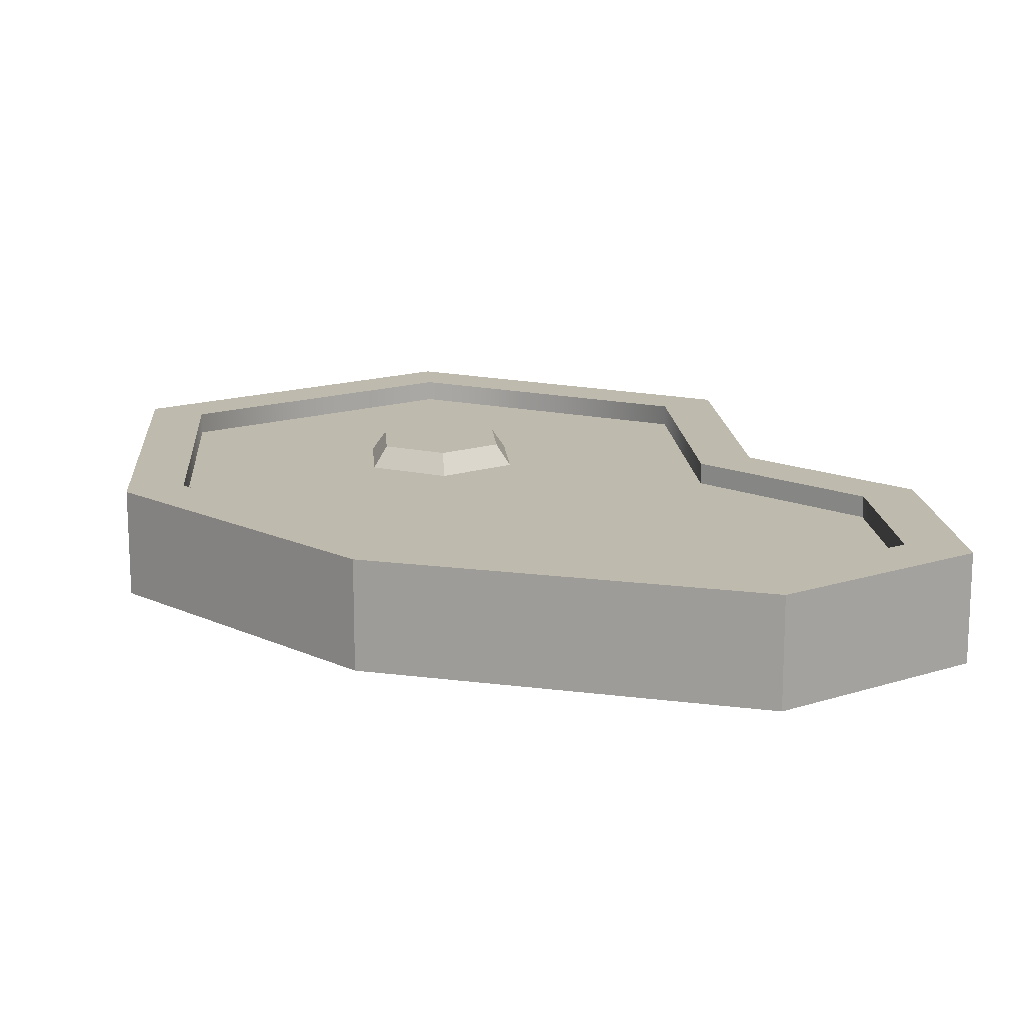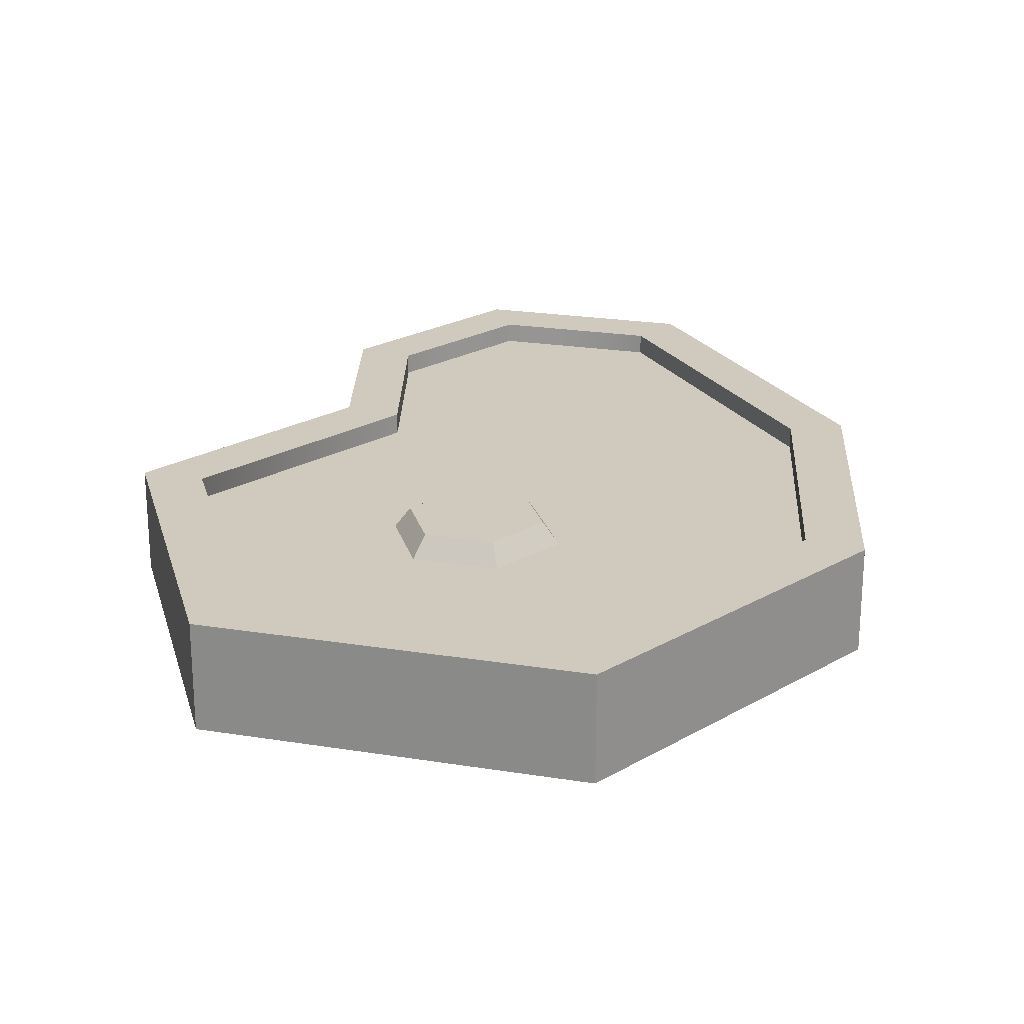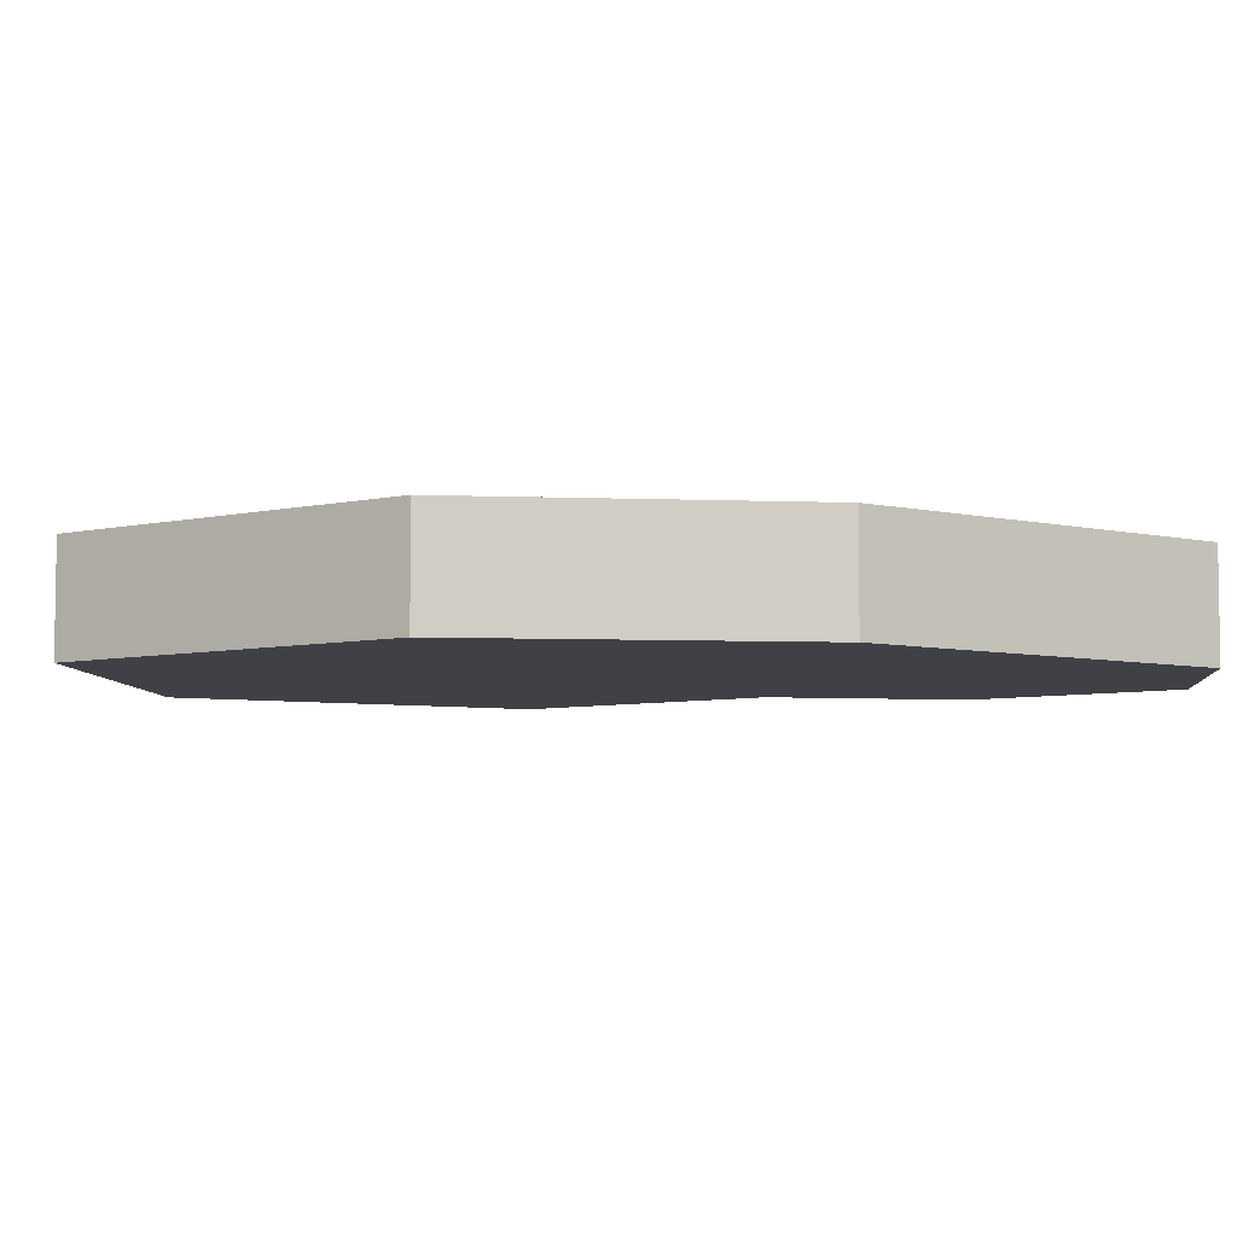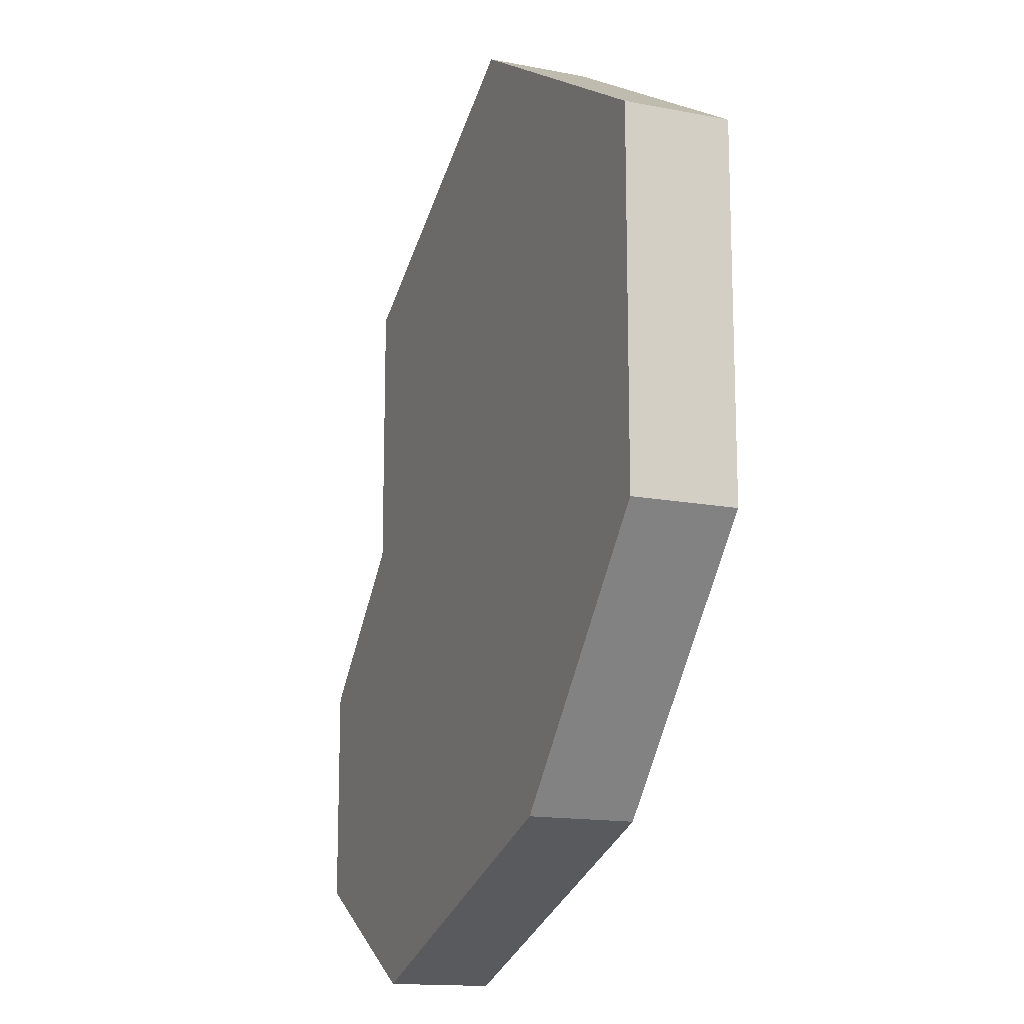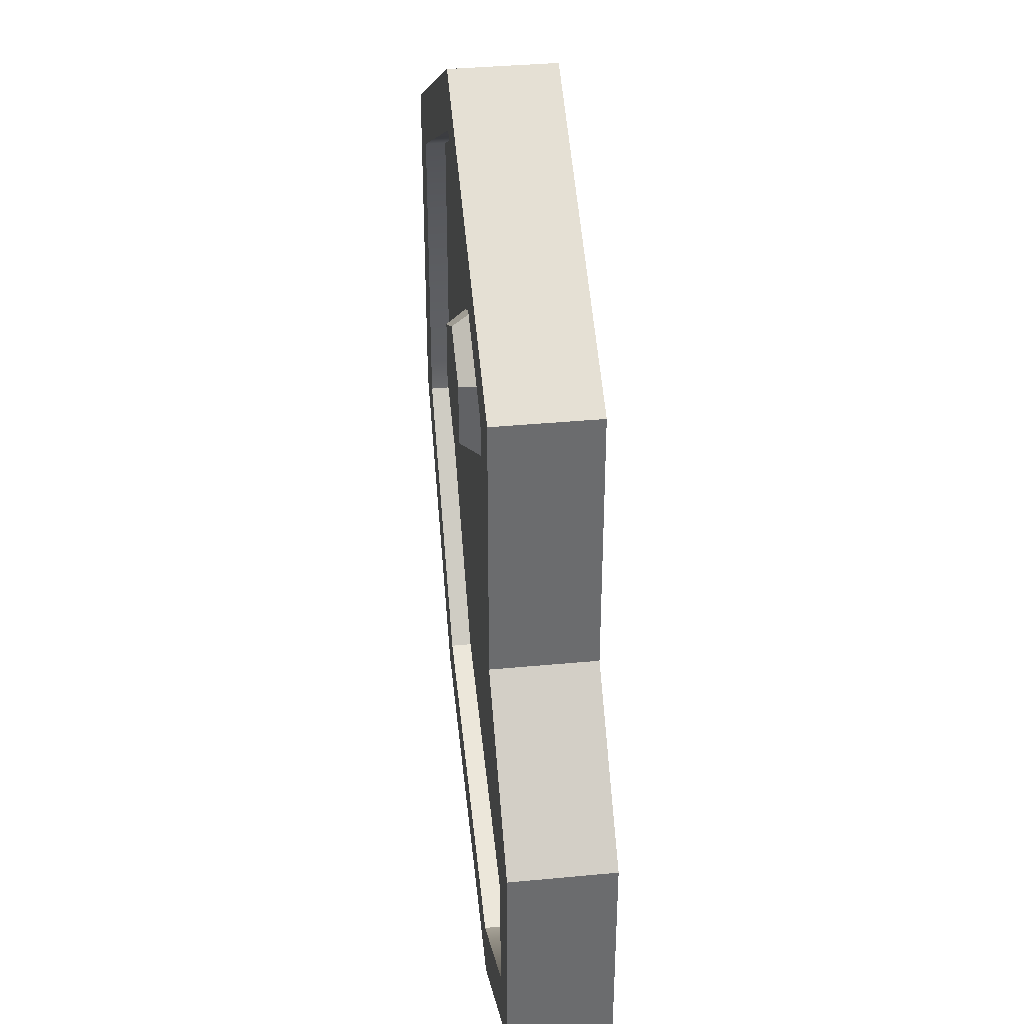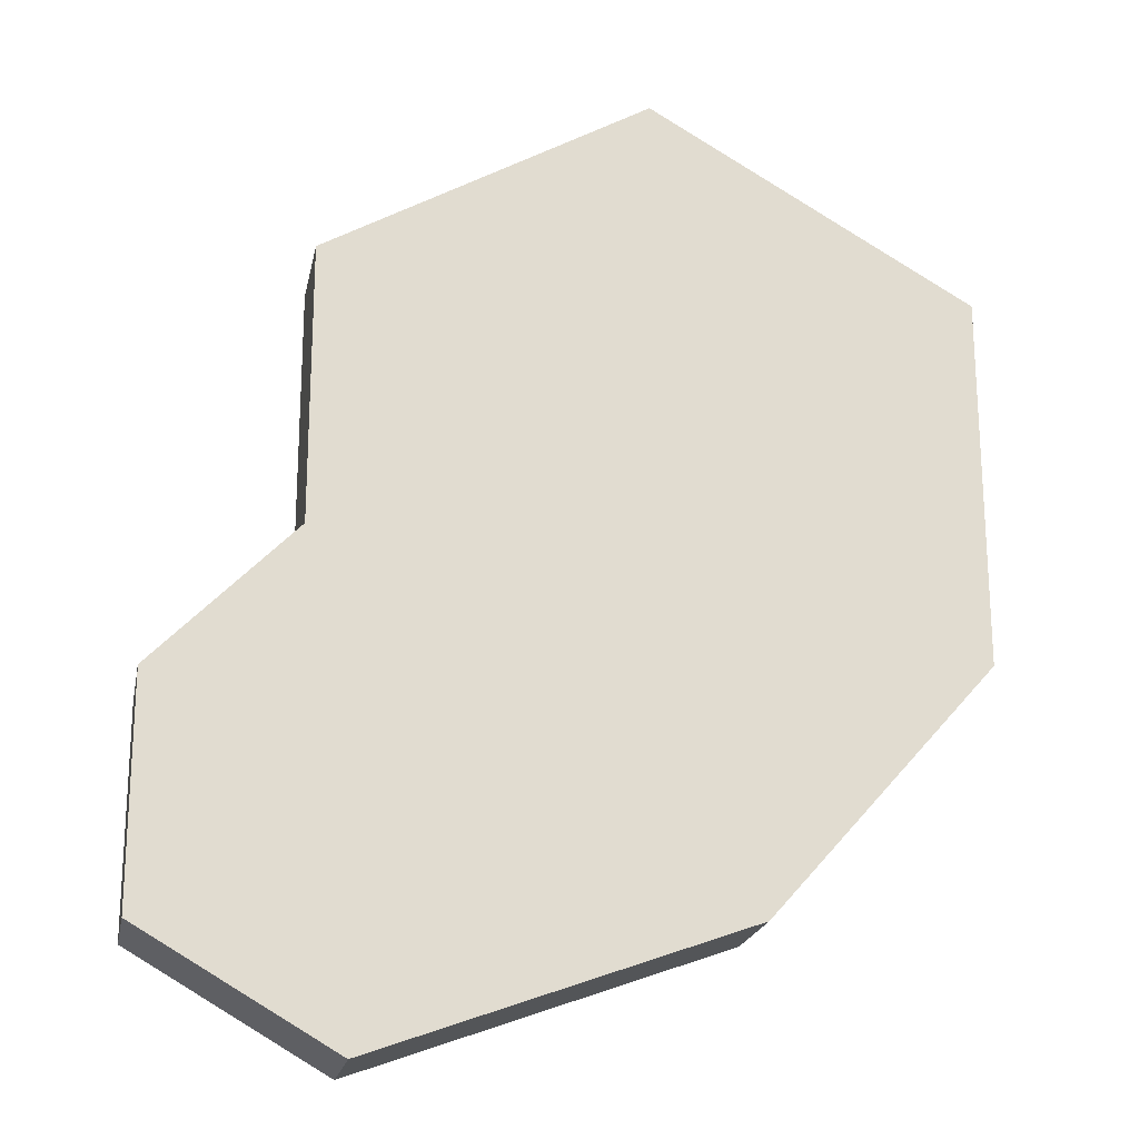
<metadata>
{"format":"obj","ext":"obj","renderer":"f3d","projection":"perspective","resolution":1024,"background":"white","views":[{"elev":15.5,"azim":175.7,"up":"+Y"},{"elev":22.9,"azim":45.4,"up":"+Y"},{"elev":-6.0,"azim":124.9,"up":"+Y"},{"elev":-14.8,"azim":67.3,"up":"+Z"},{"elev":36.9,"azim":-97.0,"up":"+Z"},{"elev":-20.8,"azim":-11.2,"up":"+Z"}]}
</metadata>
<code>
g meatCooked
v -0.2392 0 -0.2196
v -0.1213 0 -0.2877
v -0.2392 0.0645 -0.2196
v -0.1213 0.0645 -0.2877
v -0.154 0.0645 0.003887
v -0.154 0 0.003887
v -0.2392 0.0645 -0.08335
v -0.2392 0 -0.08335
v 0.2392 0 0.1742
v 0.04262 0 0.2877
v 0.2392 0.0645 0.1742
v 0.04262 0.0645 0.2877
v -0.002062 0.0516 0.04665
v 0.04262 0.0516 0.02085
v 0.006428 0.0645 0.05155
v 0.04262 0.0645 0.03066
v -0.002062 0.0516 0.09825
v 0.006428 0.0645 0.09335
v 0.04262 0.0516 0.1241
v 0.04262 0.0645 0.1142
v -0.154 0.0645 0.1742
v -0.154 0 0.1742
v -0.1203 0.0516 0.1547
v -0.1203 0.0645 0.1547
v -0.1203 0.0516 -0.00983
v -0.1203 0.0645 -0.00983
v 0.04262 0.0516 0.2488
v 0.04262 0.0645 0.2488
v 0.08731 0.0516 0.04665
v 0.07882 0.0645 0.05155
v -0.2056 0.0516 -0.09707
v -0.2056 0.0645 -0.09707
v 0.07882 0.0645 0.09335
v -0.2056 0.0516 -0.2001
v -0.2056 0.0645 -0.2001
v 0.1029 0 -0.2062
v 0.2392 0 -0.05287
v 0.2056 0.0516 0.1547
v 0.2056 0.0645 0.1547
v 0.08731 0.0516 0.09825
v 0.1029 0.0645 -0.2062
v 0.2392 0.0645 -0.05287
v 0.2056 0.0645 -0.04007
v 0.2056 0.0516 -0.04007
v 0.08343 0.0645 -0.1775
v 0.08343 0.0516 -0.1775
v -0.118 0.0516 -0.2507
v -0.118 0.0645 -0.2507
v -0.06132 0.0516 -0.1419
v -0.03562 0.0516 -0.1492
v -0.04963 0.0516 -0.1003
v -0.02392 0.0516 -0.1076
v 0.0007025 0.0516 -0.06267
v 0.02604 0.0516 -0.09767
v 0.02233 0.0516 -0.04701
v 0.04767 0.0516 -0.08201
v -0.07565 0.0516 -0.04822
v -0.05999 0.0516 -0.06985
v -0.04065 0.0516 -0.02288
v -0.02499 0.0516 -0.04451
v -0.08833 0.0516 0.1363
v 0.04262 0.0516 0.2119
v 0.1736 0.0516 0.1363
v 0.1736 0.0516 -0.0279
v 0.06489 0.0516 -0.1502
v -0.1149 0.0516 -0.2155
v -0.1736 0.0516 -0.1817
v -0.1736 0.0516 -0.1101
v -0.08833 0.0516 -0.02287
f 3 2 1
f 2 3 4
f 7 6 5
f 6 7 8
f 11 10 9
f 10 11 12
f 15 14 13
f 14 15 16
f 18 13 17
f 13 18 15
f 20 17 19
f 17 20 18
f 5 22 21
f 22 5 6
f 25 24 23
f 24 25 26
f 24 27 23
f 27 24 28
f 16 29 14
f 29 16 30
f 3 8 7
f 8 3 1
f 31 26 25
f 26 31 32
f 20 15 18
f 15 20 16
f 16 20 33
f 16 33 30
f 34 32 31
f 32 34 35
f 2 8 1
f 8 2 6
f 6 2 22
f 22 2 10
f 10 2 36
f 10 36 9
f 9 36 37
f 28 38 27
f 38 28 39
f 33 19 40
f 19 33 20
f 4 36 2
f 36 4 41
f 12 22 10
f 22 12 21
f 37 11 9
f 11 37 42
f 36 42 37
f 42 36 41
f 43 38 39
f 38 43 44
f 45 44 43
f 44 45 46
f 45 47 46
f 47 45 48
f 29 33 40
f 33 29 30
f 21 24 5
f 24 21 12
f 24 12 28
f 28 12 11
f 28 11 39
f 39 11 43
f 42 43 11
f 41 43 42
f 41 45 43
f 41 48 45
f 4 48 41
f 4 35 48
f 3 35 4
f 35 3 32
f 7 32 3
f 32 7 5
f 32 5 26
f 26 5 24
f 48 34 47
f 34 48 35
f 51 50 49
f 50 51 52
f 55 54 53
f 54 55 56
f 59 58 57
f 58 59 60
f 23 61 25
f 61 23 27
f 61 27 62
f 62 27 38
f 62 38 63
f 63 38 64
f 44 64 38
f 46 64 44
f 46 65 64
f 46 66 65
f 47 66 46
f 47 67 66
f 34 67 47
f 67 34 68
f 31 68 34
f 68 31 25
f 68 25 69
f 69 25 61
f 62 69 61
f 69 62 57
f 57 62 17
f 57 17 59
f 59 17 60
f 60 17 52
f 17 62 19
f 19 62 63
f 19 63 40
f 40 63 29
f 64 29 63
f 65 29 64
f 56 29 65
f 56 14 29
f 55 14 56
f 53 14 55
f 14 53 13
f 53 52 13
f 13 52 17
f 65 50 52
f 66 50 65
f 66 49 50
f 66 69 49
f 67 69 66
f 69 67 68
f 49 69 57
f 65 54 56
f 65 52 54
f 54 52 53
f 58 49 57
f 49 58 51
f 51 58 60
f 51 60 52

</code>
